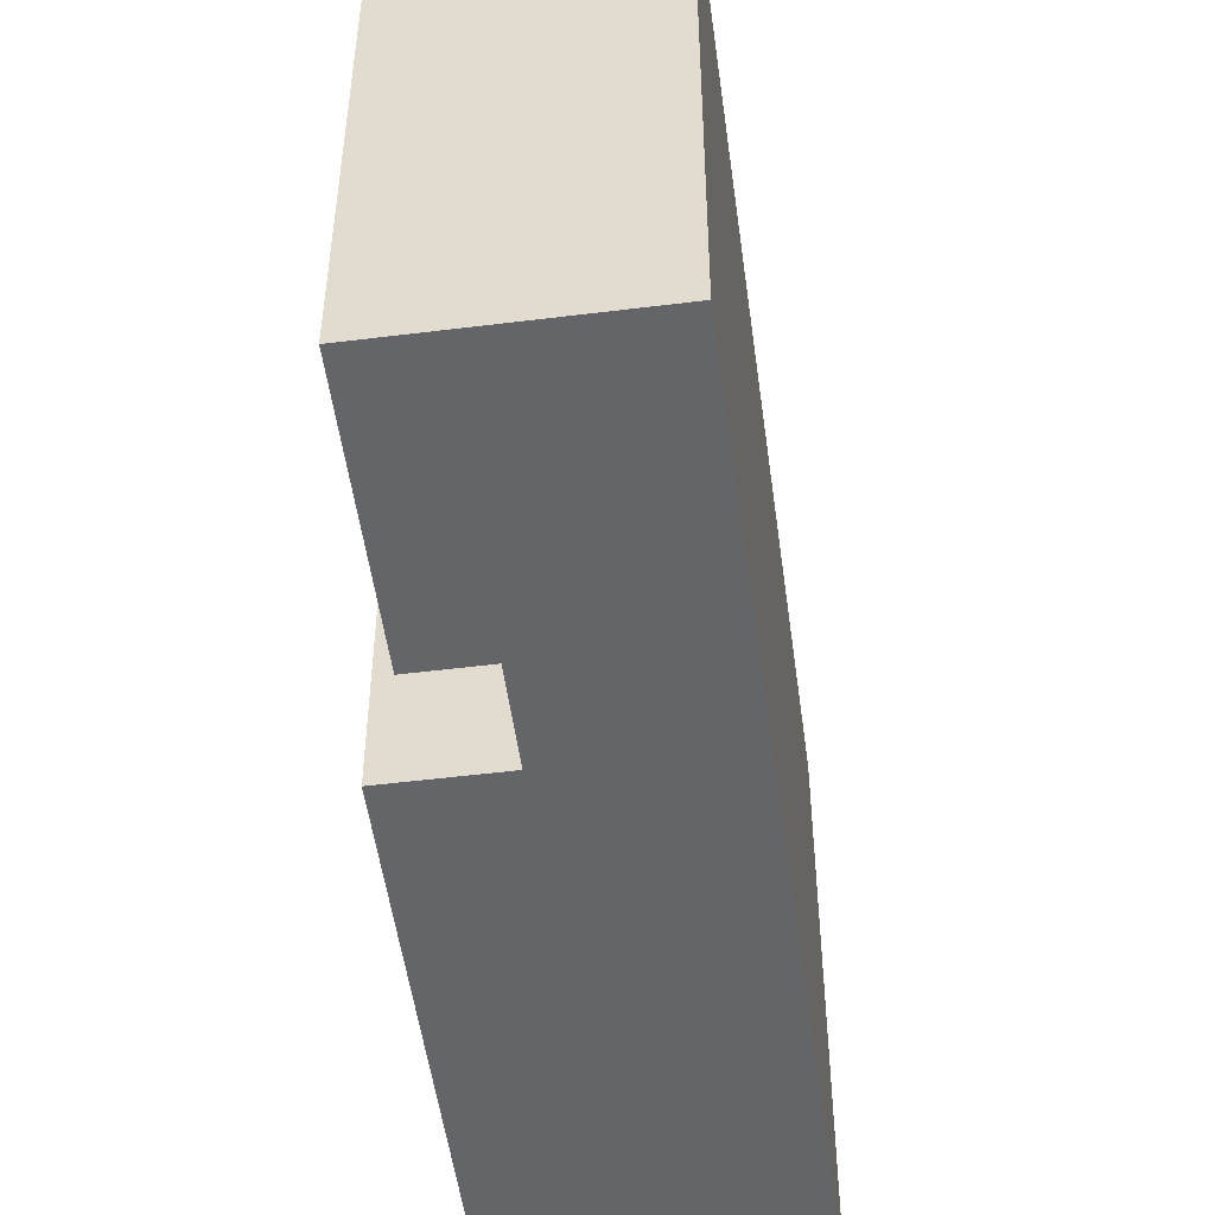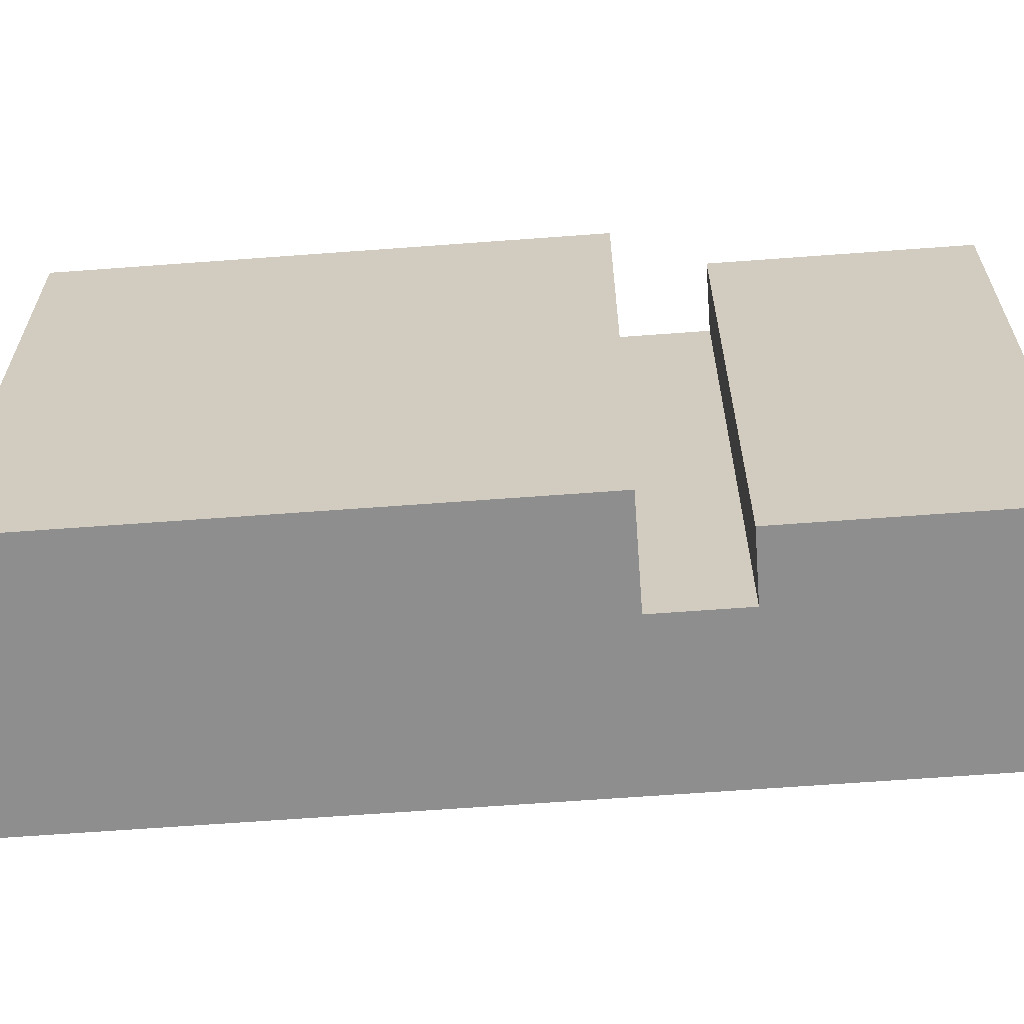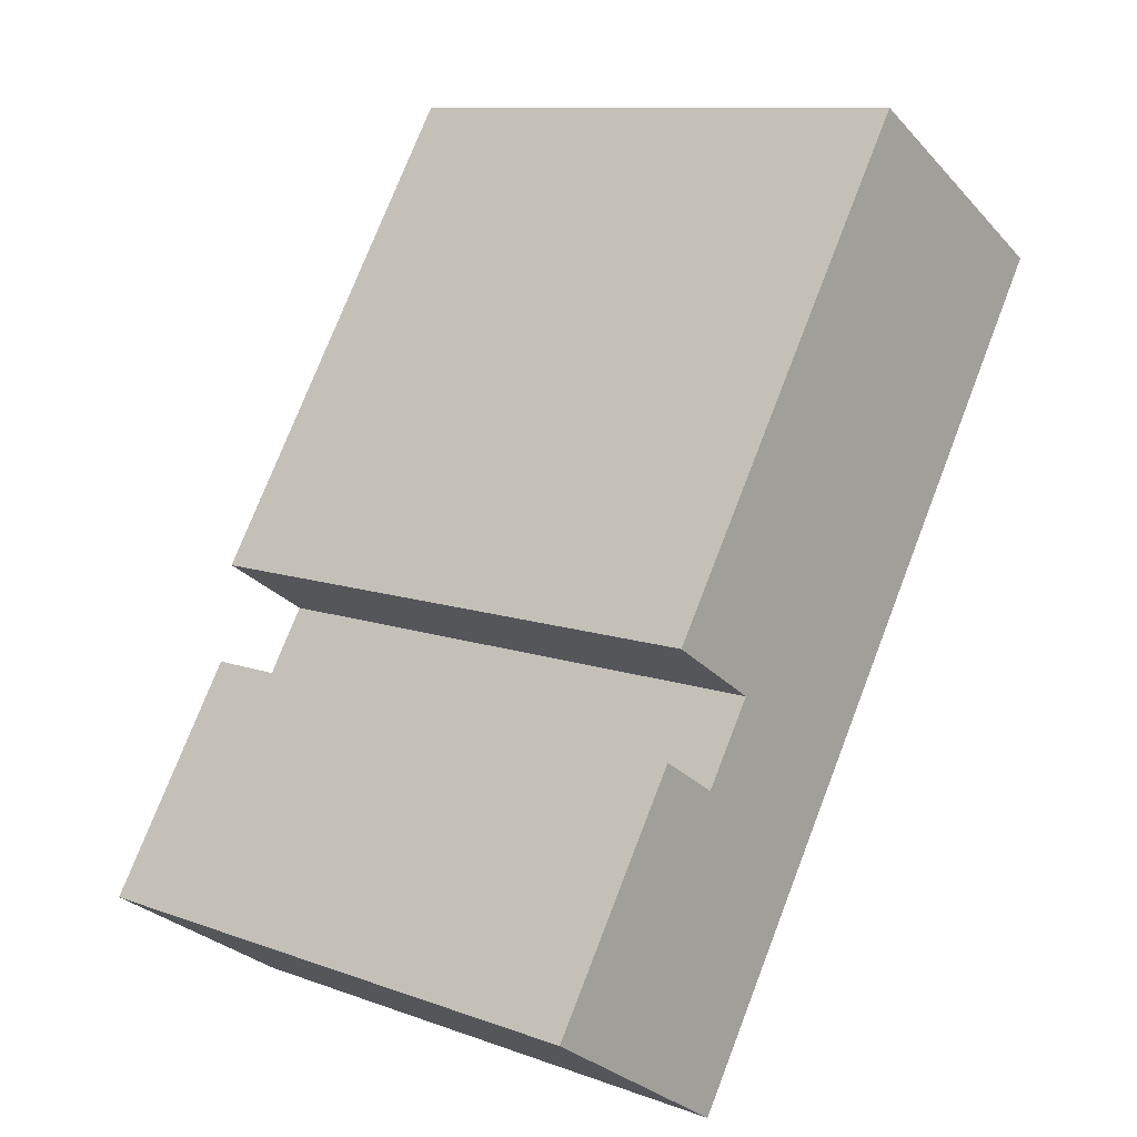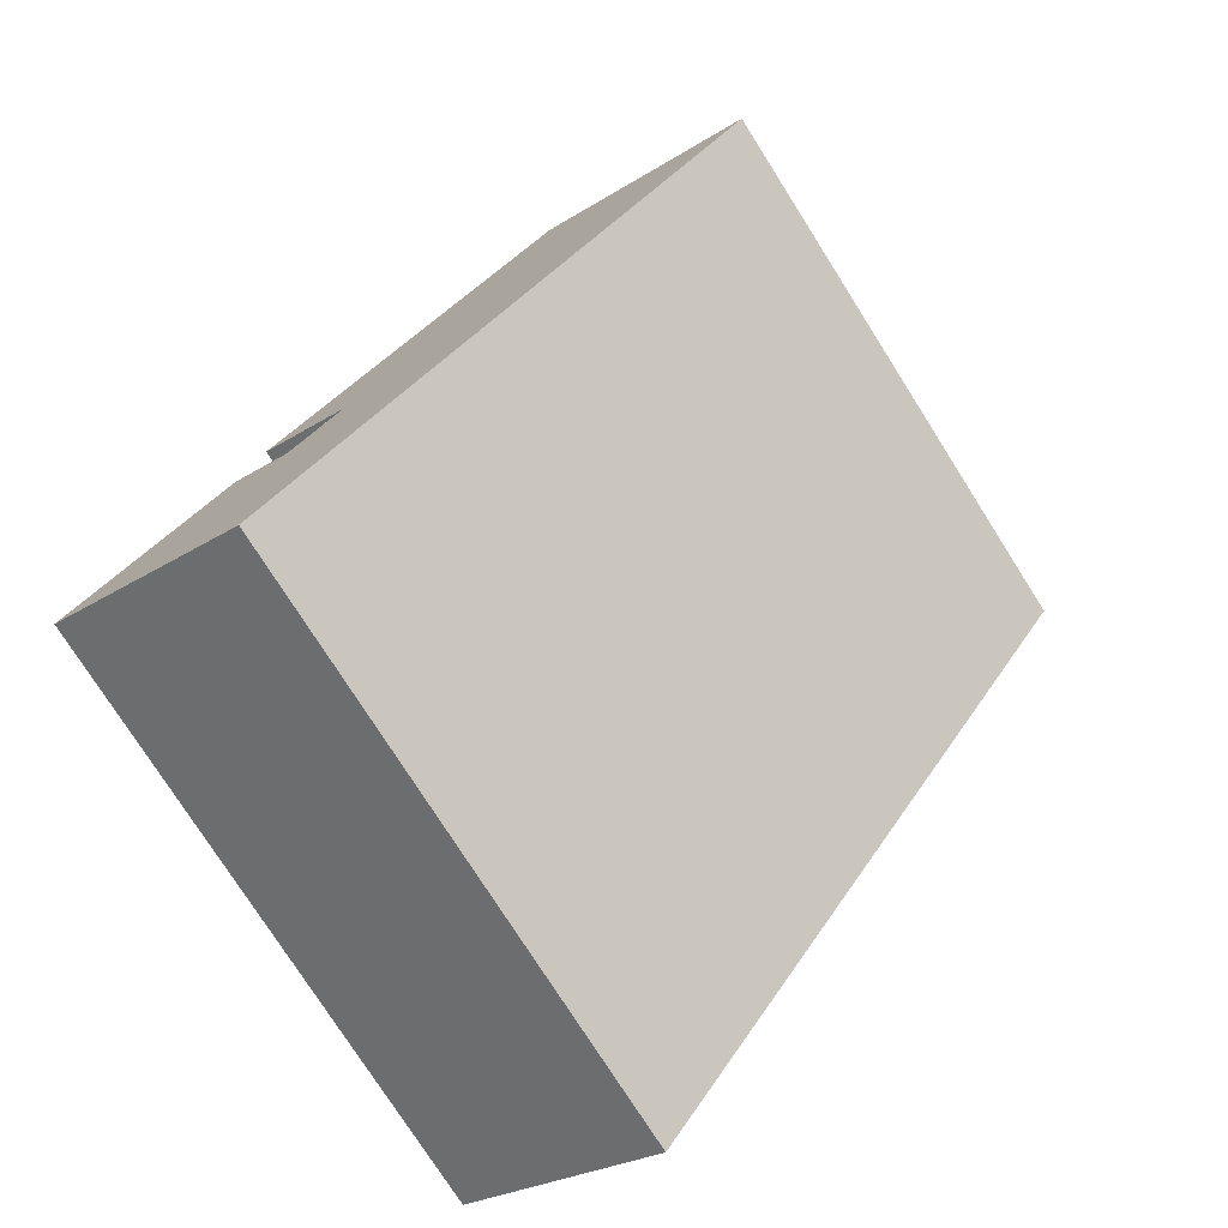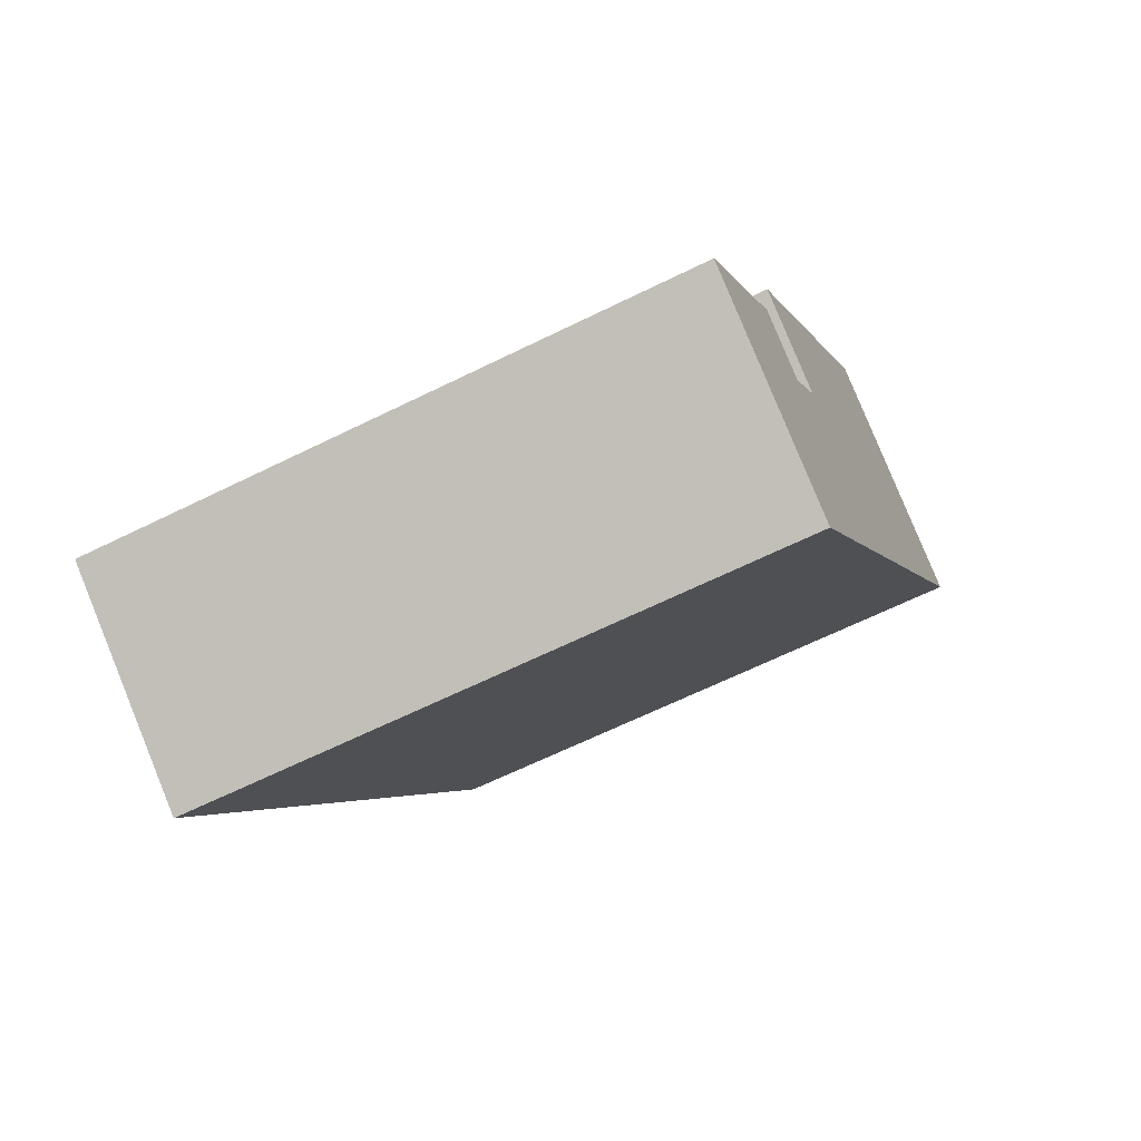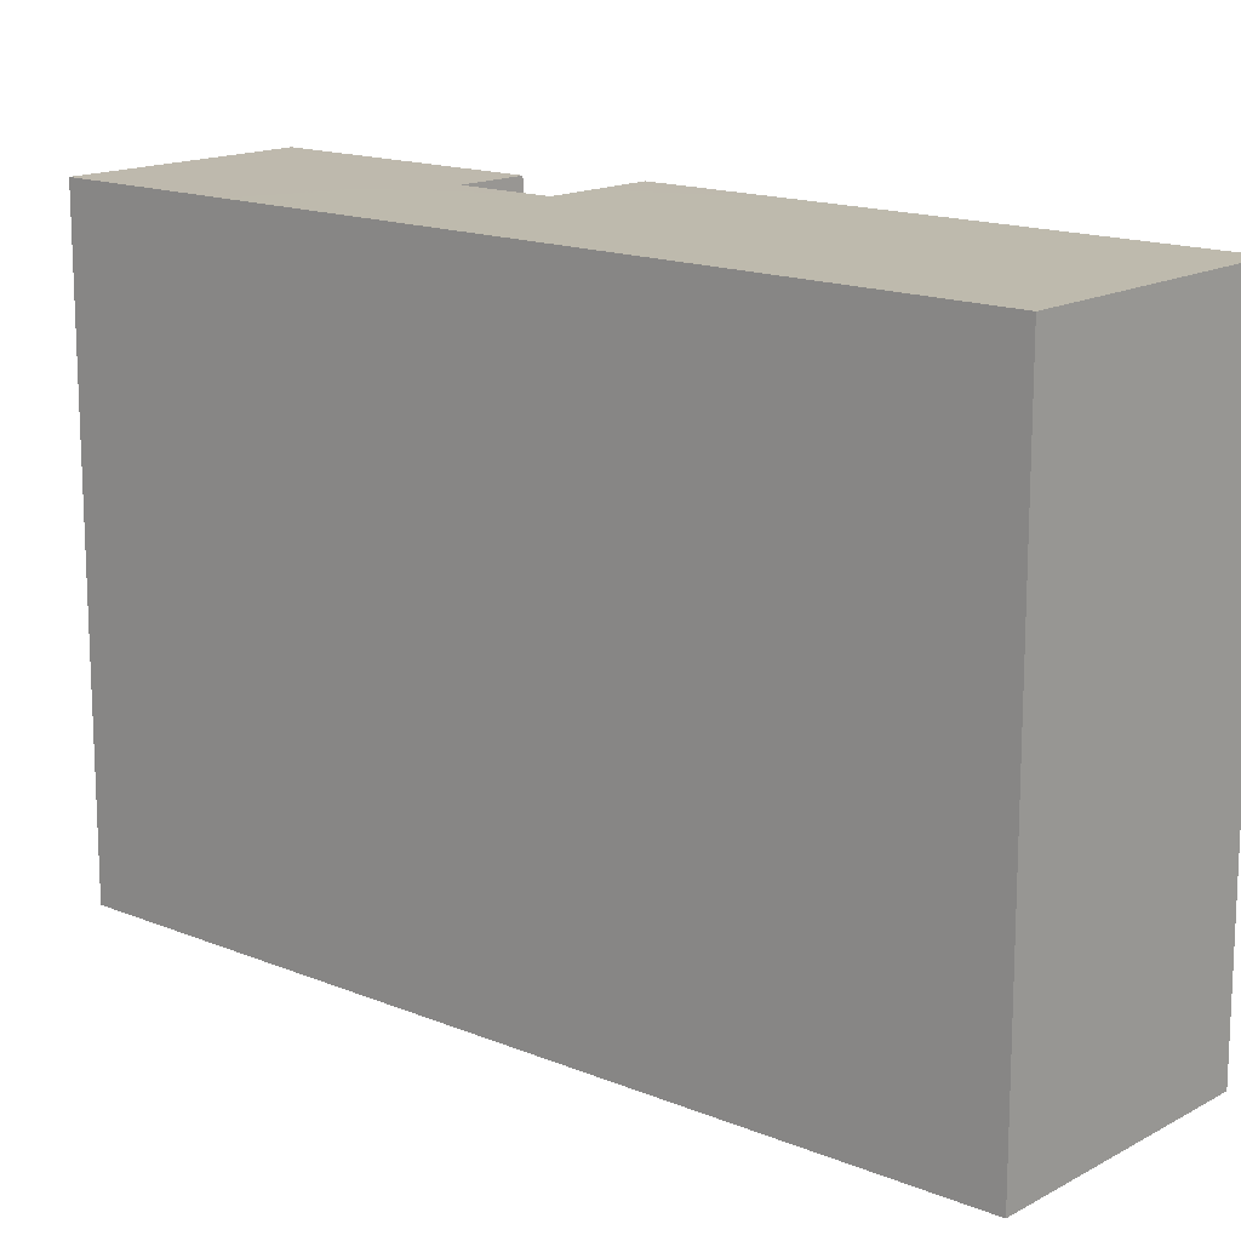
<metadata>
{"format":"obj","ext":"obj","renderer":"f3d","projection":"perspective","resolution":1024,"background":"white","views":[{"elev":-51.6,"azim":155.2,"up":"+Y"},{"elev":-65.0,"azim":61.8,"up":"+Y"},{"elev":10.5,"azim":132.2,"up":"+Z"},{"elev":-76.5,"azim":-147.6,"up":"+Z"},{"elev":-63.8,"azim":116.6,"up":"+Z"},{"elev":15.4,"azim":-81.5,"up":"+Y"}]}
</metadata>
<code>
v 3.299 5.701 0.007217
v 3.557 5.701 -0.3968
v 1.813 5.702 -1.508
v 2.756 5.701 -2.989
v 3.884 5.701 -2.27
v 6.54 5.701 -6.441
v 2.737 5.702 -8.862
v -6.456 5.702 5.577
v -2.038 5.702 8.39
v 3.428 -5.702 -0.1948
v 3.557 -5.702 -0.3968
v 3.557 5.701 -0.3968
v 3.299 5.701 0.007217
v 3.299 -5.702 0.007217
v 3.428 -5.702 -0.1948
v 3.299 5.701 0.007217
v 3.428 -5.702 -0.1948
v 3.557 5.701 -0.3968
v 0.6309 -5.702 4.199
v 3.299 -5.702 0.007217
v 3.299 5.701 0.007217
v -2.038 5.702 8.39
v -2.038 -5.702 8.39
v 0.6309 -5.702 4.199
v -2.038 5.702 8.39
v 0.6309 -5.702 4.199
v 3.299 5.701 0.007217
v 1.813 5.702 -1.508
v 2.685 -5.702 -0.9523
v 1.813 -5.702 -1.508
v 2.685 -5.702 -0.9523
v 3.557 5.701 -0.3968
v 3.557 -5.702 -0.3968
v 1.813 5.702 -1.508
v 3.557 5.701 -0.3968
v 2.685 -5.702 -0.9523
v 2.285 -5.702 -2.248
v 2.756 -5.702 -2.989
v 2.756 5.701 -2.989
v 1.813 5.702 -1.508
v 1.813 -5.702 -1.508
v 2.285 -5.702 -2.248
v 1.813 5.702 -1.508
v 2.285 -5.702 -2.248
v 2.756 5.701 -2.989
v 3.32 -5.702 -2.629
v 3.884 -5.702 -2.27
v 3.884 5.701 -2.27
v 2.756 5.701 -2.989
v 2.756 -5.702 -2.989
v 3.32 -5.702 -2.629
v 2.756 5.701 -2.989
v 3.32 -5.702 -2.629
v 3.884 5.701 -2.27
v 3.884 -5.702 -2.27
v 6.54 -5.702 -6.441
v 6.54 5.701 -6.441
v 3.884 5.701 -2.27
v 2.737 5.702 -8.862
v 6.54 5.701 -6.441
v 6.54 -5.702 -6.441
v 2.737 -5.702 -8.862
v -6.456 5.702 5.577
v 2.737 5.702 -8.862
v 2.737 -5.702 -8.862
v -6.456 -5.702 5.577
v -4.247 -5.702 6.984
v -2.038 -5.702 8.39
v -2.038 5.702 8.39
v -6.456 5.702 5.577
v -6.456 -5.702 5.577
v -4.247 -5.702 6.984
v -6.456 5.702 5.577
v -4.247 -5.702 6.984
v -2.038 5.702 8.39
v 3.428 -5.702 -0.1948
v 3.299 -5.702 0.007217
v 0.6309 -5.702 4.199
v -2.038 -5.702 8.39
v -4.247 -5.702 6.984
v -6.456 -5.702 5.577
v 2.737 -5.702 -8.862
v 6.54 -5.702 -6.441
v 3.884 -5.702 -2.27
v 3.32 -5.702 -2.629
v 2.756 -5.702 -2.989
v 2.285 -5.702 -2.248
v 1.813 -5.702 -1.508
v 2.685 -5.702 -0.9523
v 3.557 -5.702 -0.3968
g CDNNDG02_0001440
f 3 8 9
f 1 3 9
f 4 6 7
f 3 4 7
f 1 2 3
f 8 3 7
f 6 4 5
f 10 11 12
f 13 14 15
f 16 17 18
f 19 20 21
f 22 23 24
f 25 26 27
f 28 29 30
f 31 32 33
f 34 35 36
f 37 38 39
f 40 41 42
f 43 44 45
f 46 47 48
f 49 50 51
f 52 53 54
f 56 57 55
f 55 57 58
f 60 61 62
f 59 60 62
f 63 65 66
f 63 64 65
f 67 68 69
f 70 71 72
f 73 74 75
f 90 76 89
f 89 76 77
f 88 78 81
f 78 80 81
f 88 81 82
f 80 78 79
f 87 88 82
f 85 86 83
f 78 88 77
f 86 82 83
f 88 89 77
f 84 85 83
f 86 87 82

</code>
